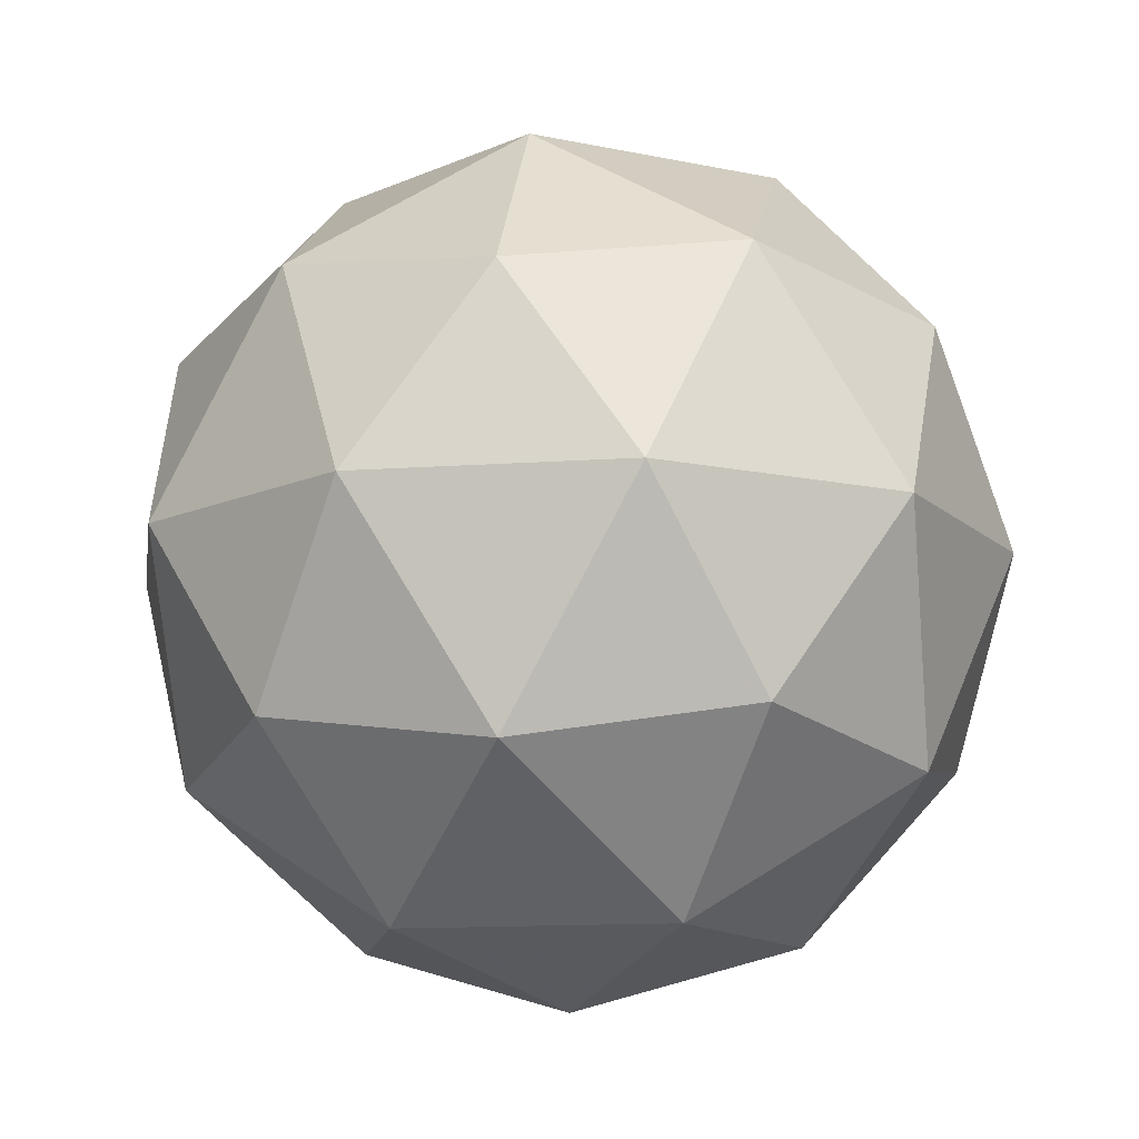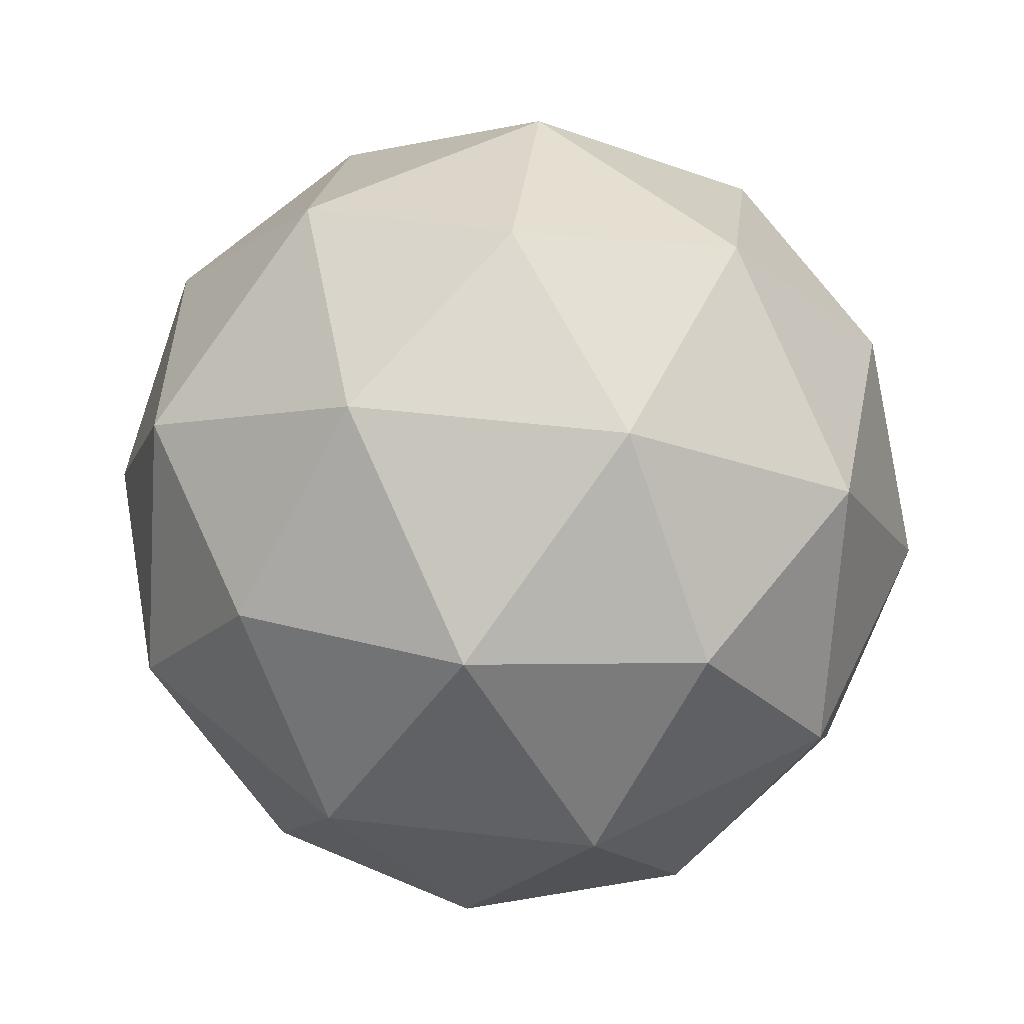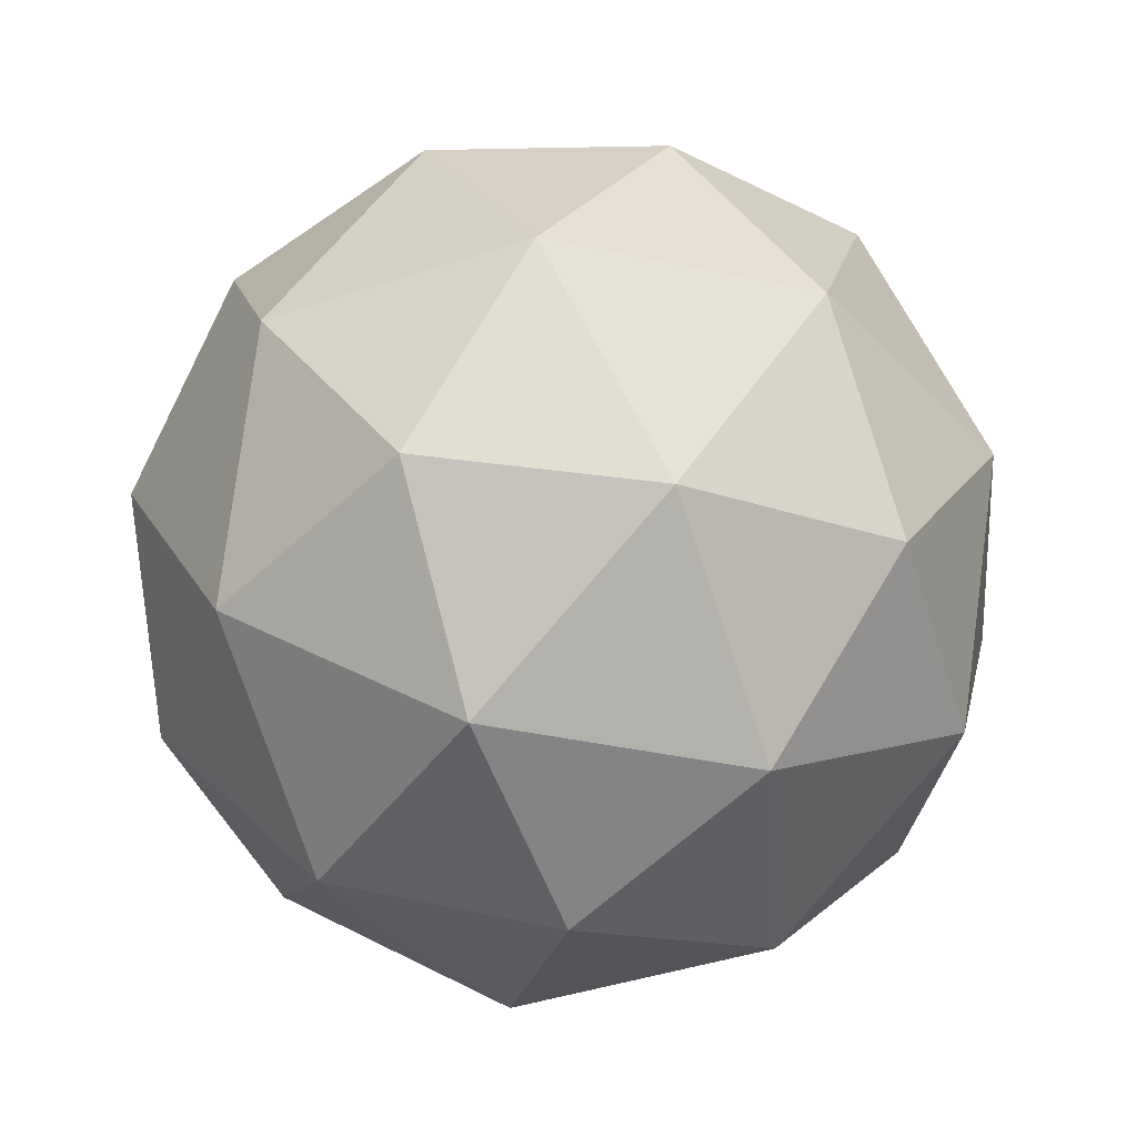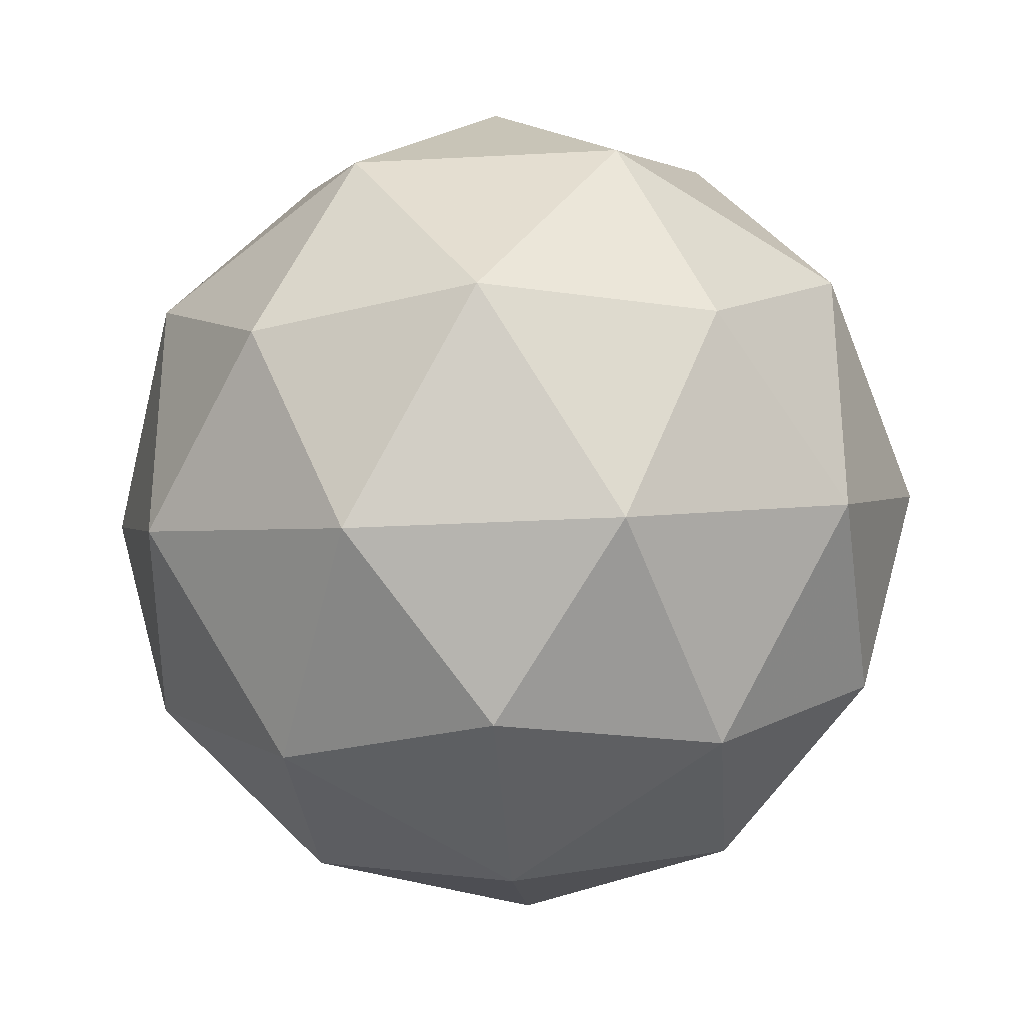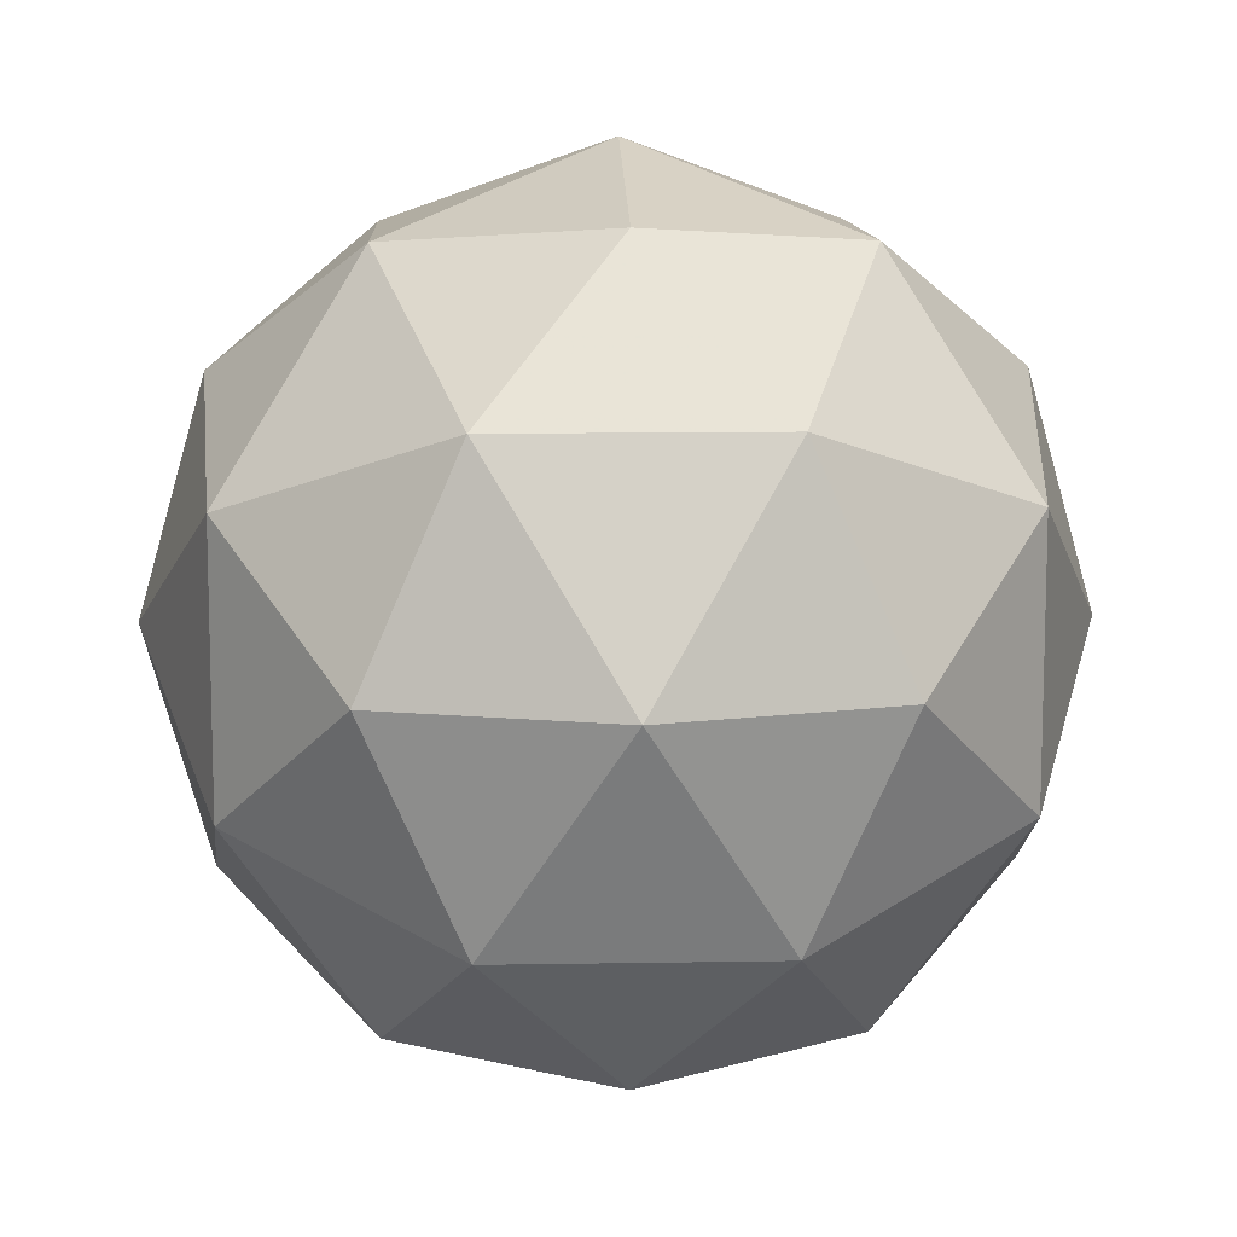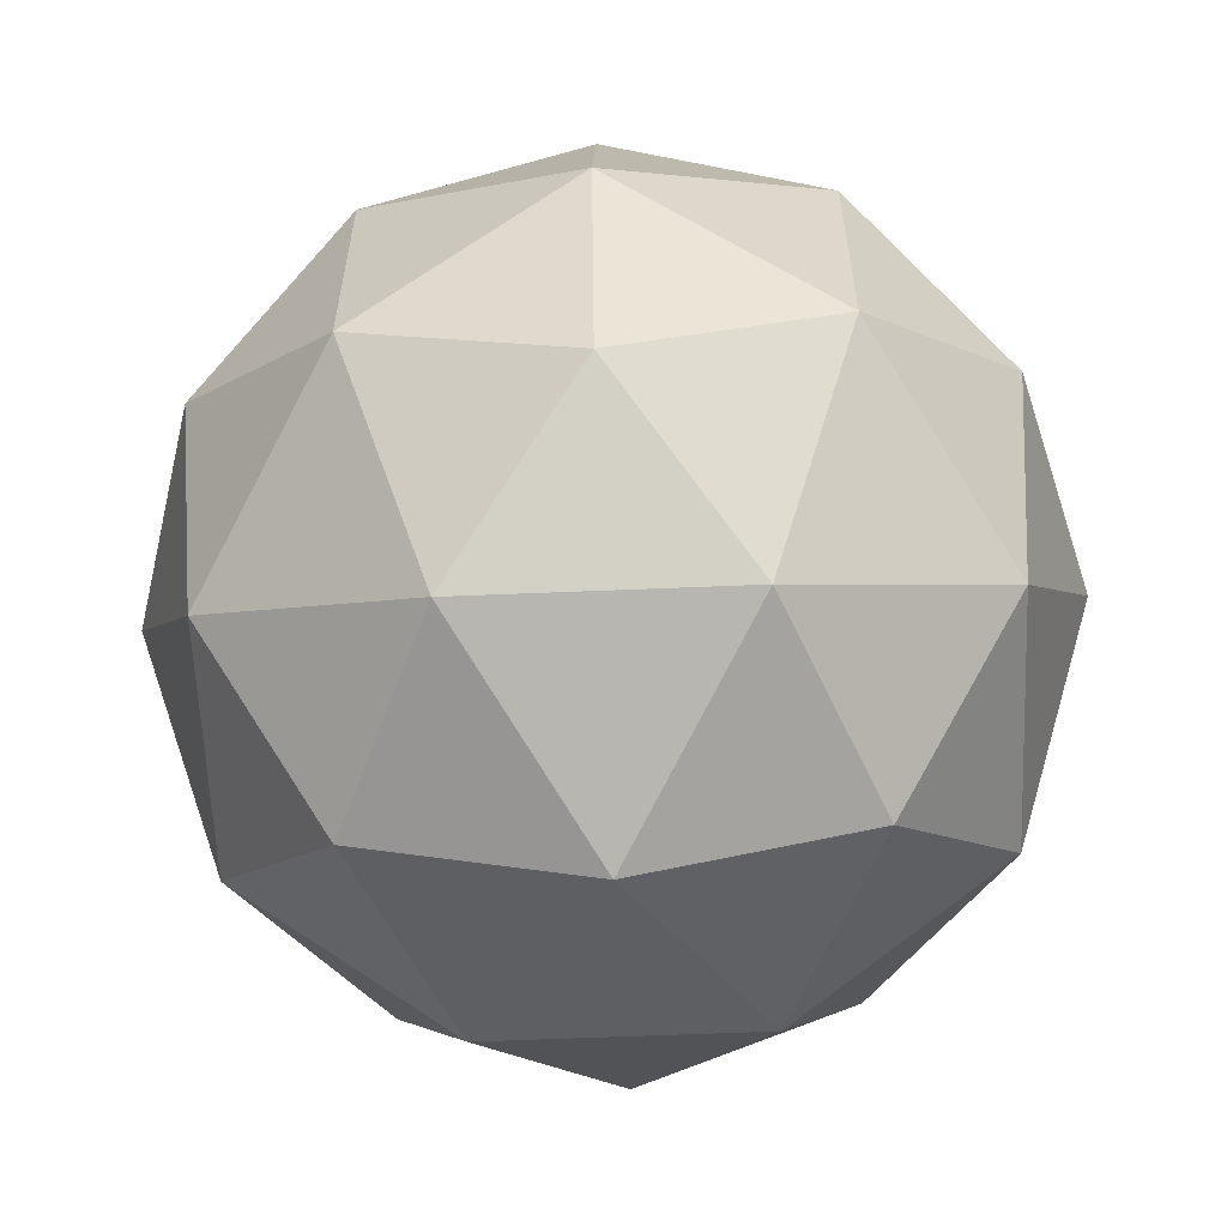
<metadata>
{"format":"obj","ext":"obj","renderer":"f3d","projection":"perspective","resolution":1024,"background":"white","views":[{"elev":-12.7,"azim":-44.5,"up":"+Y"},{"elev":51.4,"azim":133.1,"up":"+Y"},{"elev":-42.2,"azim":-140.2,"up":"+Y"},{"elev":-30.4,"azim":-27.3,"up":"+Z"},{"elev":11.0,"azim":-34.2,"up":"+Z"},{"elev":-60.8,"azim":60.7,"up":"+Z"}]}
</metadata>
<code>
g SIAVL-i13-g49-s2143
v -4013 -5582 -571.2
v -3924 -5551 -506.3
v -4047 -5551 -466.2
v -3861 -5466 -460.8
v -3834 -5483 -571.2
v -4123 -5551 -571.2
v -4047 -5551 -676.2
v -3924 -5551 -636.1
v -3813 -5372 -506.3
v -4071 -5466 -392.6
v -3958 -5483 -401.3
v -4013 -5372 -361.2
v -4201 -5466 -571.2
v -4158 -5483 -466.2
v -4213 -5372 -506.3
v -4071 -5466 -749.9
v -4158 -5483 -676.2
v -4136 -5372 -741.1
v -3861 -5466 -681.6
v -3958 -5483 -741.1
v -3890 -5372 -741.1
v -3890 -5372 -401.3
v -4136 -5372 -401.3
v -4213 -5372 -636.1
v -4013 -5372 -781.2
v -3813 -5372 -636.1
v -3955 -5279 -392.6
v -3868 -5262 -466.2
v -3979 -5194 -466.2
v -4165 -5279 -460.8
v -4068 -5262 -401.3
v -4102 -5194 -506.3
v -4165 -5279 -681.6
v -4192 -5262 -571.2
v -4102 -5194 -636.1
v -3955 -5279 -749.9
v -4068 -5262 -741.1
v -3979 -5194 -676.2
v -3825 -5279 -571.2
v -3868 -5262 -676.2
v -3903 -5194 -571.2
v -4013 -5162 -571.2
f 1 2 3
f 4 2 5
f 1 3 6
f 1 6 7
f 1 7 8
f 4 5 9
f 10 11 12
f 13 14 15
f 16 17 18
f 19 20 21
f 4 9 22
f 10 12 23
f 13 15 24
f 16 18 25
f 19 21 26
f 27 28 29
f 30 31 32
f 33 34 35
f 36 37 38
f 39 40 41
f 41 38 42
f 41 40 38
f 40 36 38
f 38 35 42
f 38 37 35
f 37 33 35
f 35 32 42
f 35 34 32
f 34 30 32
f 32 29 42
f 32 31 29
f 31 27 29
f 29 41 42
f 29 28 41
f 28 39 41
f 26 40 39
f 26 21 40
f 21 36 40
f 25 37 36
f 25 18 37
f 18 33 37
f 24 34 33
f 24 15 34
f 15 30 34
f 23 31 30
f 23 12 31
f 12 27 31
f 22 28 27
f 22 9 28
f 9 39 28
f 21 25 36
f 21 20 25
f 20 16 25
f 18 24 33
f 18 17 24
f 17 13 24
f 15 23 30
f 15 14 23
f 14 10 23
f 12 22 27
f 12 11 22
f 11 4 22
f 9 26 39
f 9 5 26
f 5 19 26
f 8 20 19
f 8 7 20
f 7 16 20
f 7 17 16
f 7 6 17
f 6 13 17
f 6 14 13
f 6 3 14
f 3 10 14
f 5 8 19
f 5 2 8
f 2 1 8
f 3 11 10
f 3 2 11
f 2 4 11
f 2 4 11

</code>
